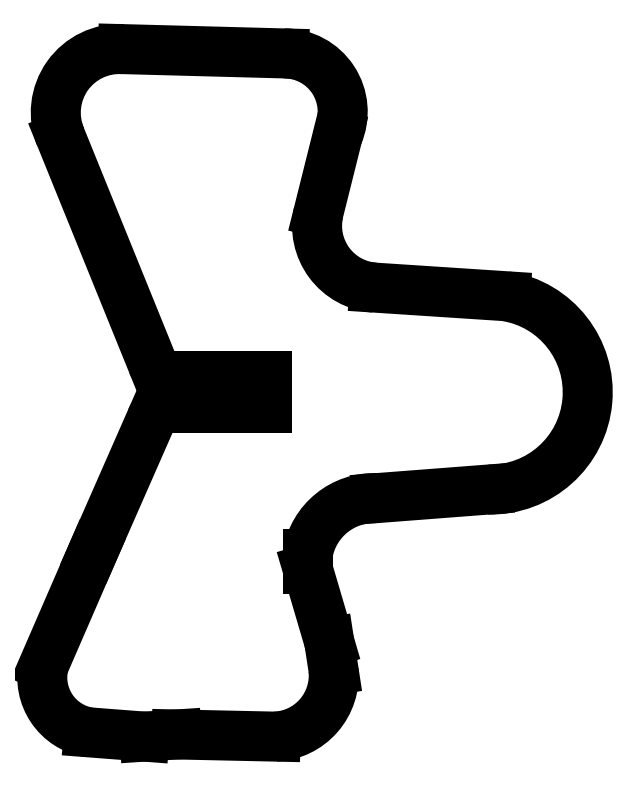
<metadata>
{"format":"dxf","ext":"dxf","renderer":"ezdxf+matplotlib","layout":"modelspace","background":"white","min_lineweight":24,"dpi":150}
</metadata>
<code>
0
SECTION
2
ENTITIES
0
ARC
8
WHITE
10
11.97
20
30.9
30
0
40
2.885
50
-23.54
51
90.22
0
LINE
8
WHITE
10
11.96
20
33.79
30
0
11
3.993
21
34
31
0
0
ARC
8
WHITE
10
3.814
20
30.86
30
0
40
3.146
50
86.73
51
202.7
0
LINE
8
WHITE
10
0.9119
20
29.64
30
0
11
5.44
21
18.47
31
0
0
ARC
8
WHITE
10
6.367
20
18.85
30
0
40
1
50
-157.9
51
-90
0
LINE
8
WHITE
10
6.367
20
17.85
30
0
11
11.11
21
17.85
31
0
0
LINE
8
WHITE
10
11.11
20
17.85
30
0
11
11.11
21
16.25
31
0
0
LINE
8
WHITE
10
11.11
20
16.25
30
0
11
6.284
21
16.25
31
0
0
ARC
8
WHITE
10
6.284
20
15.25
30
0
40
1
50
90
51
156.3
0
LINE
8
WHITE
10
5.368
20
15.65
30
0
11
2.506
21
9.137
31
0
0
LINE
8
WHITE
10
2.506
20
9.137
30
0
11
0.06195
21
3.506
31
0
0
ARC
8
WHITE
10
2.752
20
2.926
30
0
40
2.752
50
167.8
51
260.4
0
LINE
8
WHITE
10
2.293
20
0.2125
30
0
11
5.056
21
0
31
0
0
LINE
8
WHITE
10
5.056
20
0
30
0
11
6.649
21
0.1062
31
0
0
LINE
8
WHITE
10
6.649
20
0.1062
30
0
11
11.54
21
0
31
0
0
ARC
8
WHITE
10
11.38
20
3.029
30
0
40
3.032
50
-87.13
51
5.016
0
LINE
8
WHITE
10
14.41
20
3.294
30
0
11
14.19
21
4.675
31
0
0
LINE
8
WHITE
10
14.19
20
4.675
30
0
11
13.13
21
8.287
31
0
0
LINE
8
WHITE
10
13.13
20
8.287
30
0
11
13.13
21
9.031
31
0
0
ARC
8
WHITE
10
16.4
20
8.48
30
0
40
3.316
50
87.75
51
170.4
0
LINE
8
WHITE
10
16.53
20
11.79
30
0
11
22.06
21
12.22
31
0
0
ARC
8
WHITE
10
22.16
20
17.03
30
0
40
4.811
50
-91.3
51
81.14
0
LINE
8
WHITE
10
22.91
20
21.78
30
0
11
16.42
21
22.21
31
0
0
ARC
8
WHITE
10
16.66
20
25.26
30
0
40
3.065
50
167.5
51
265.7
0
LINE
8
WHITE
10
13.66
20
25.93
30
0
11
14.62
21
29.75
31
0
0
ENDSEC
0
EOF

</code>
